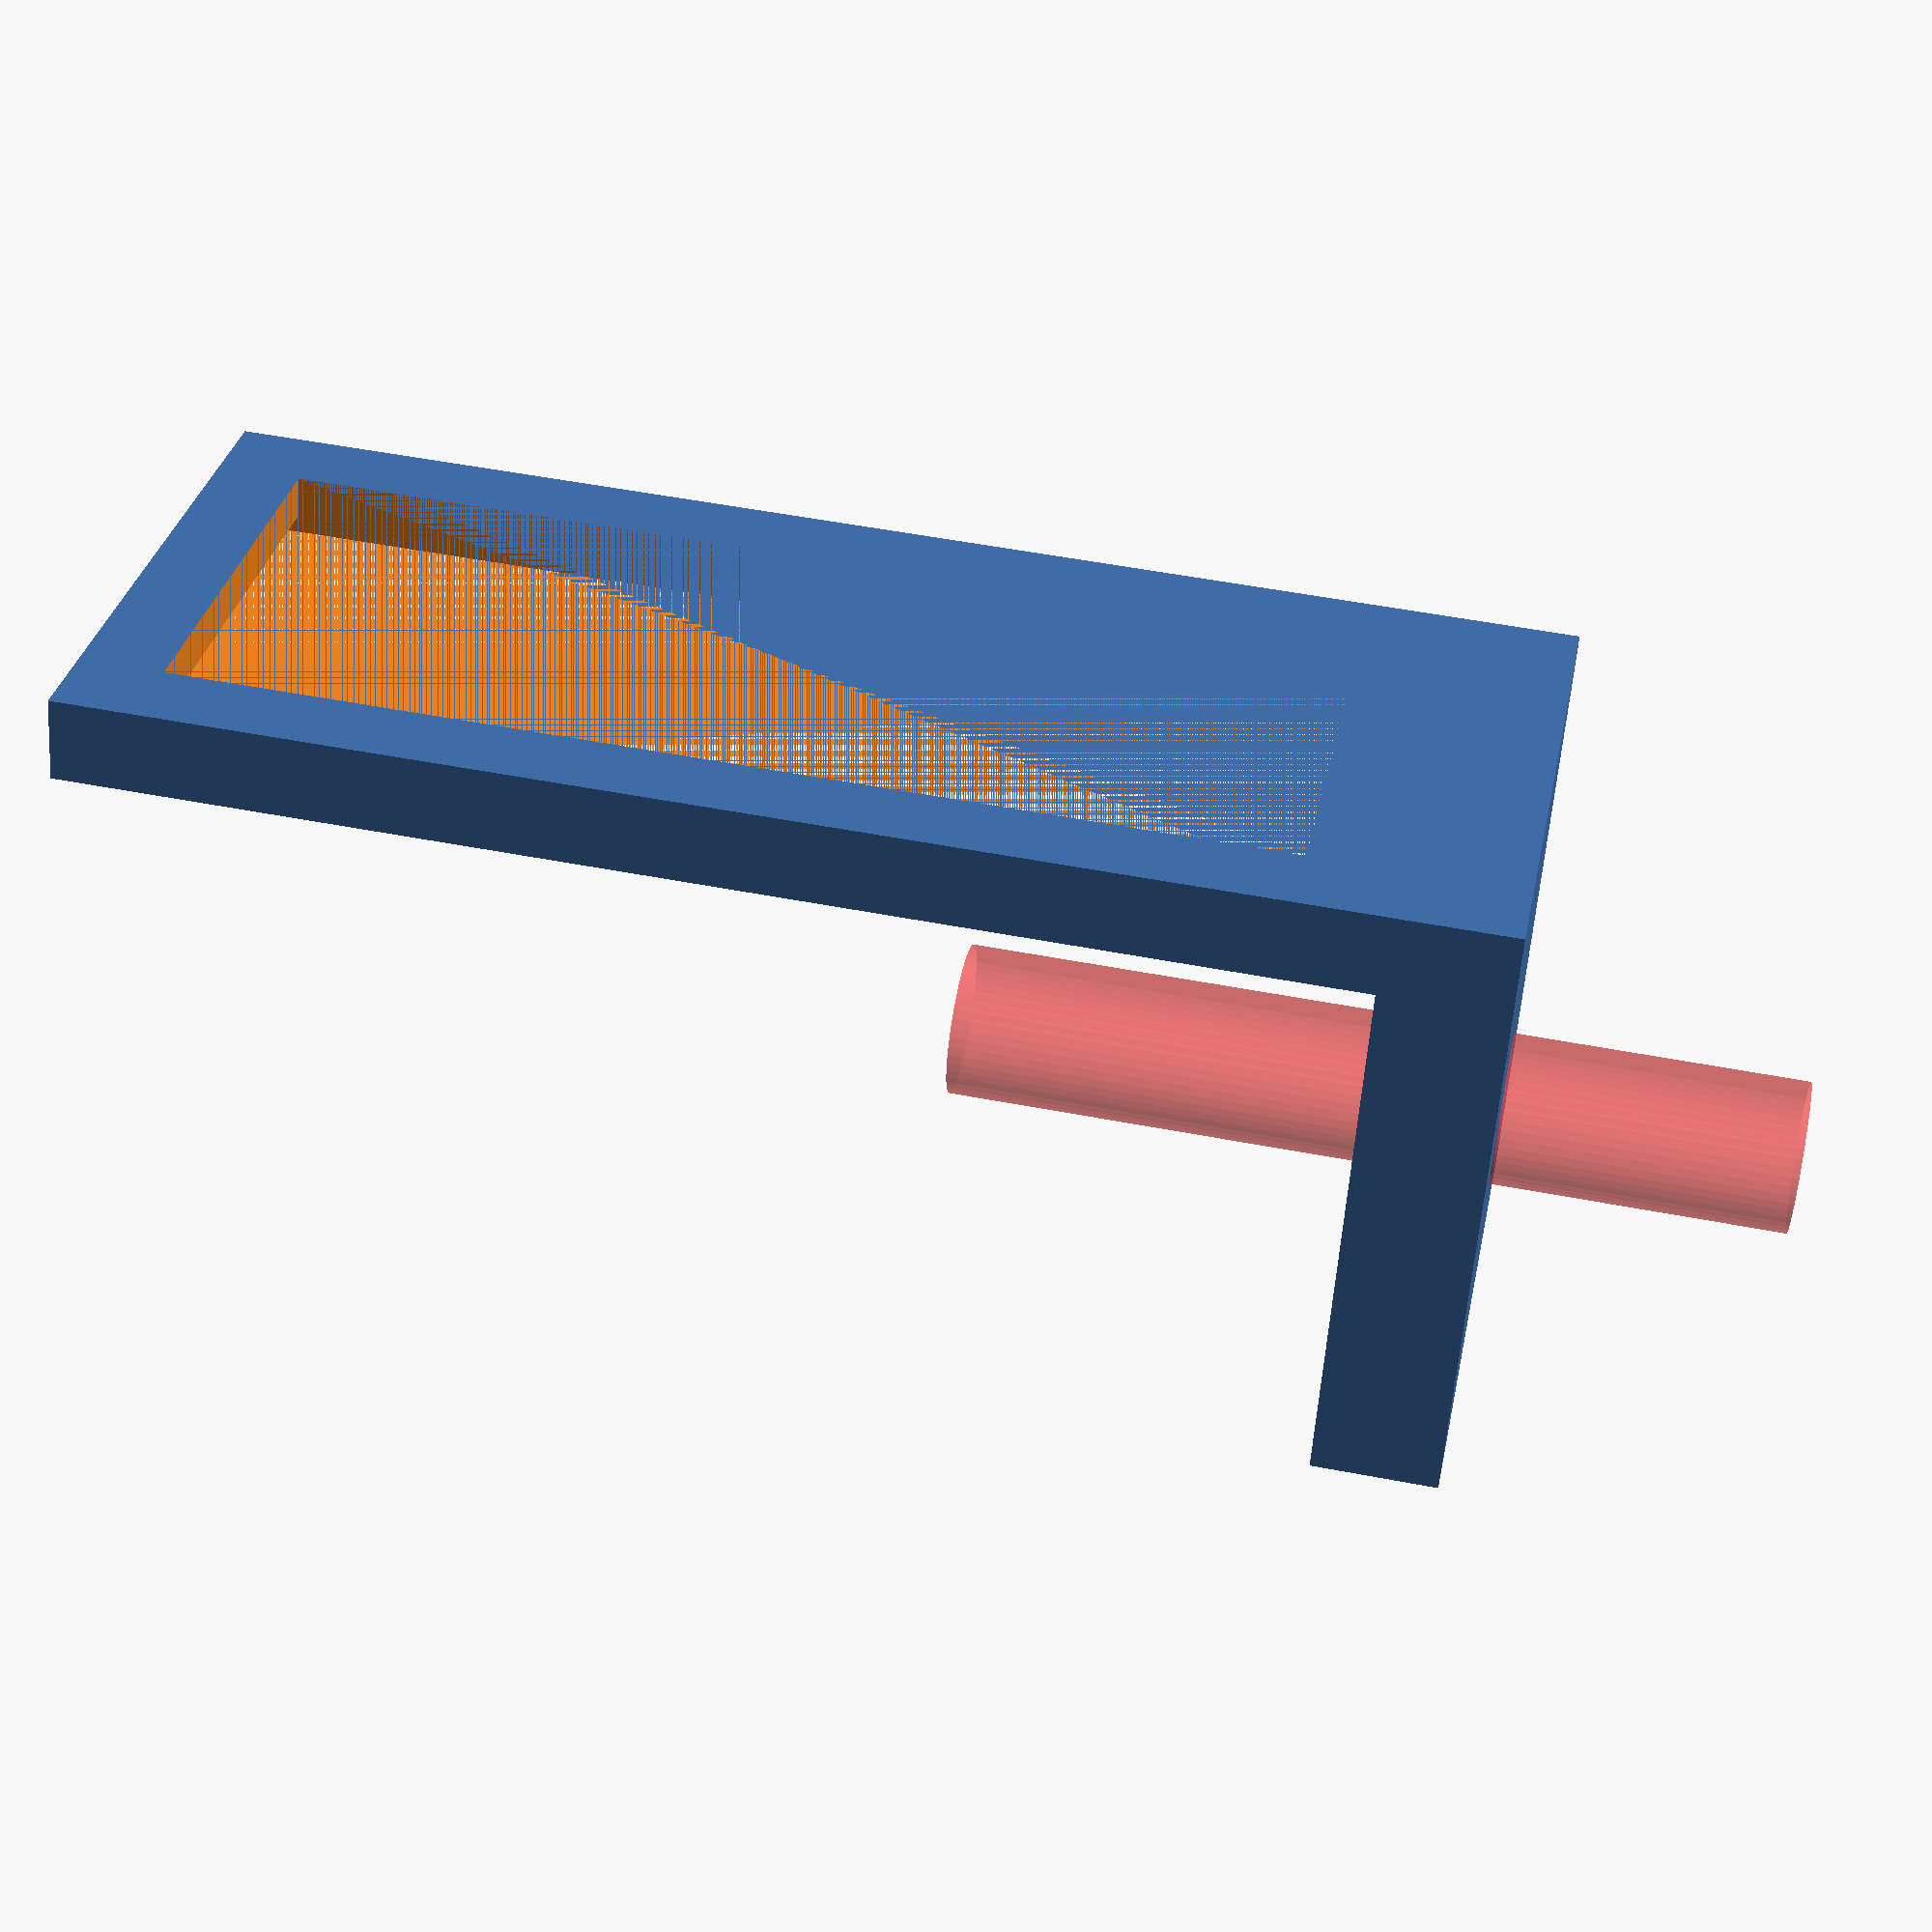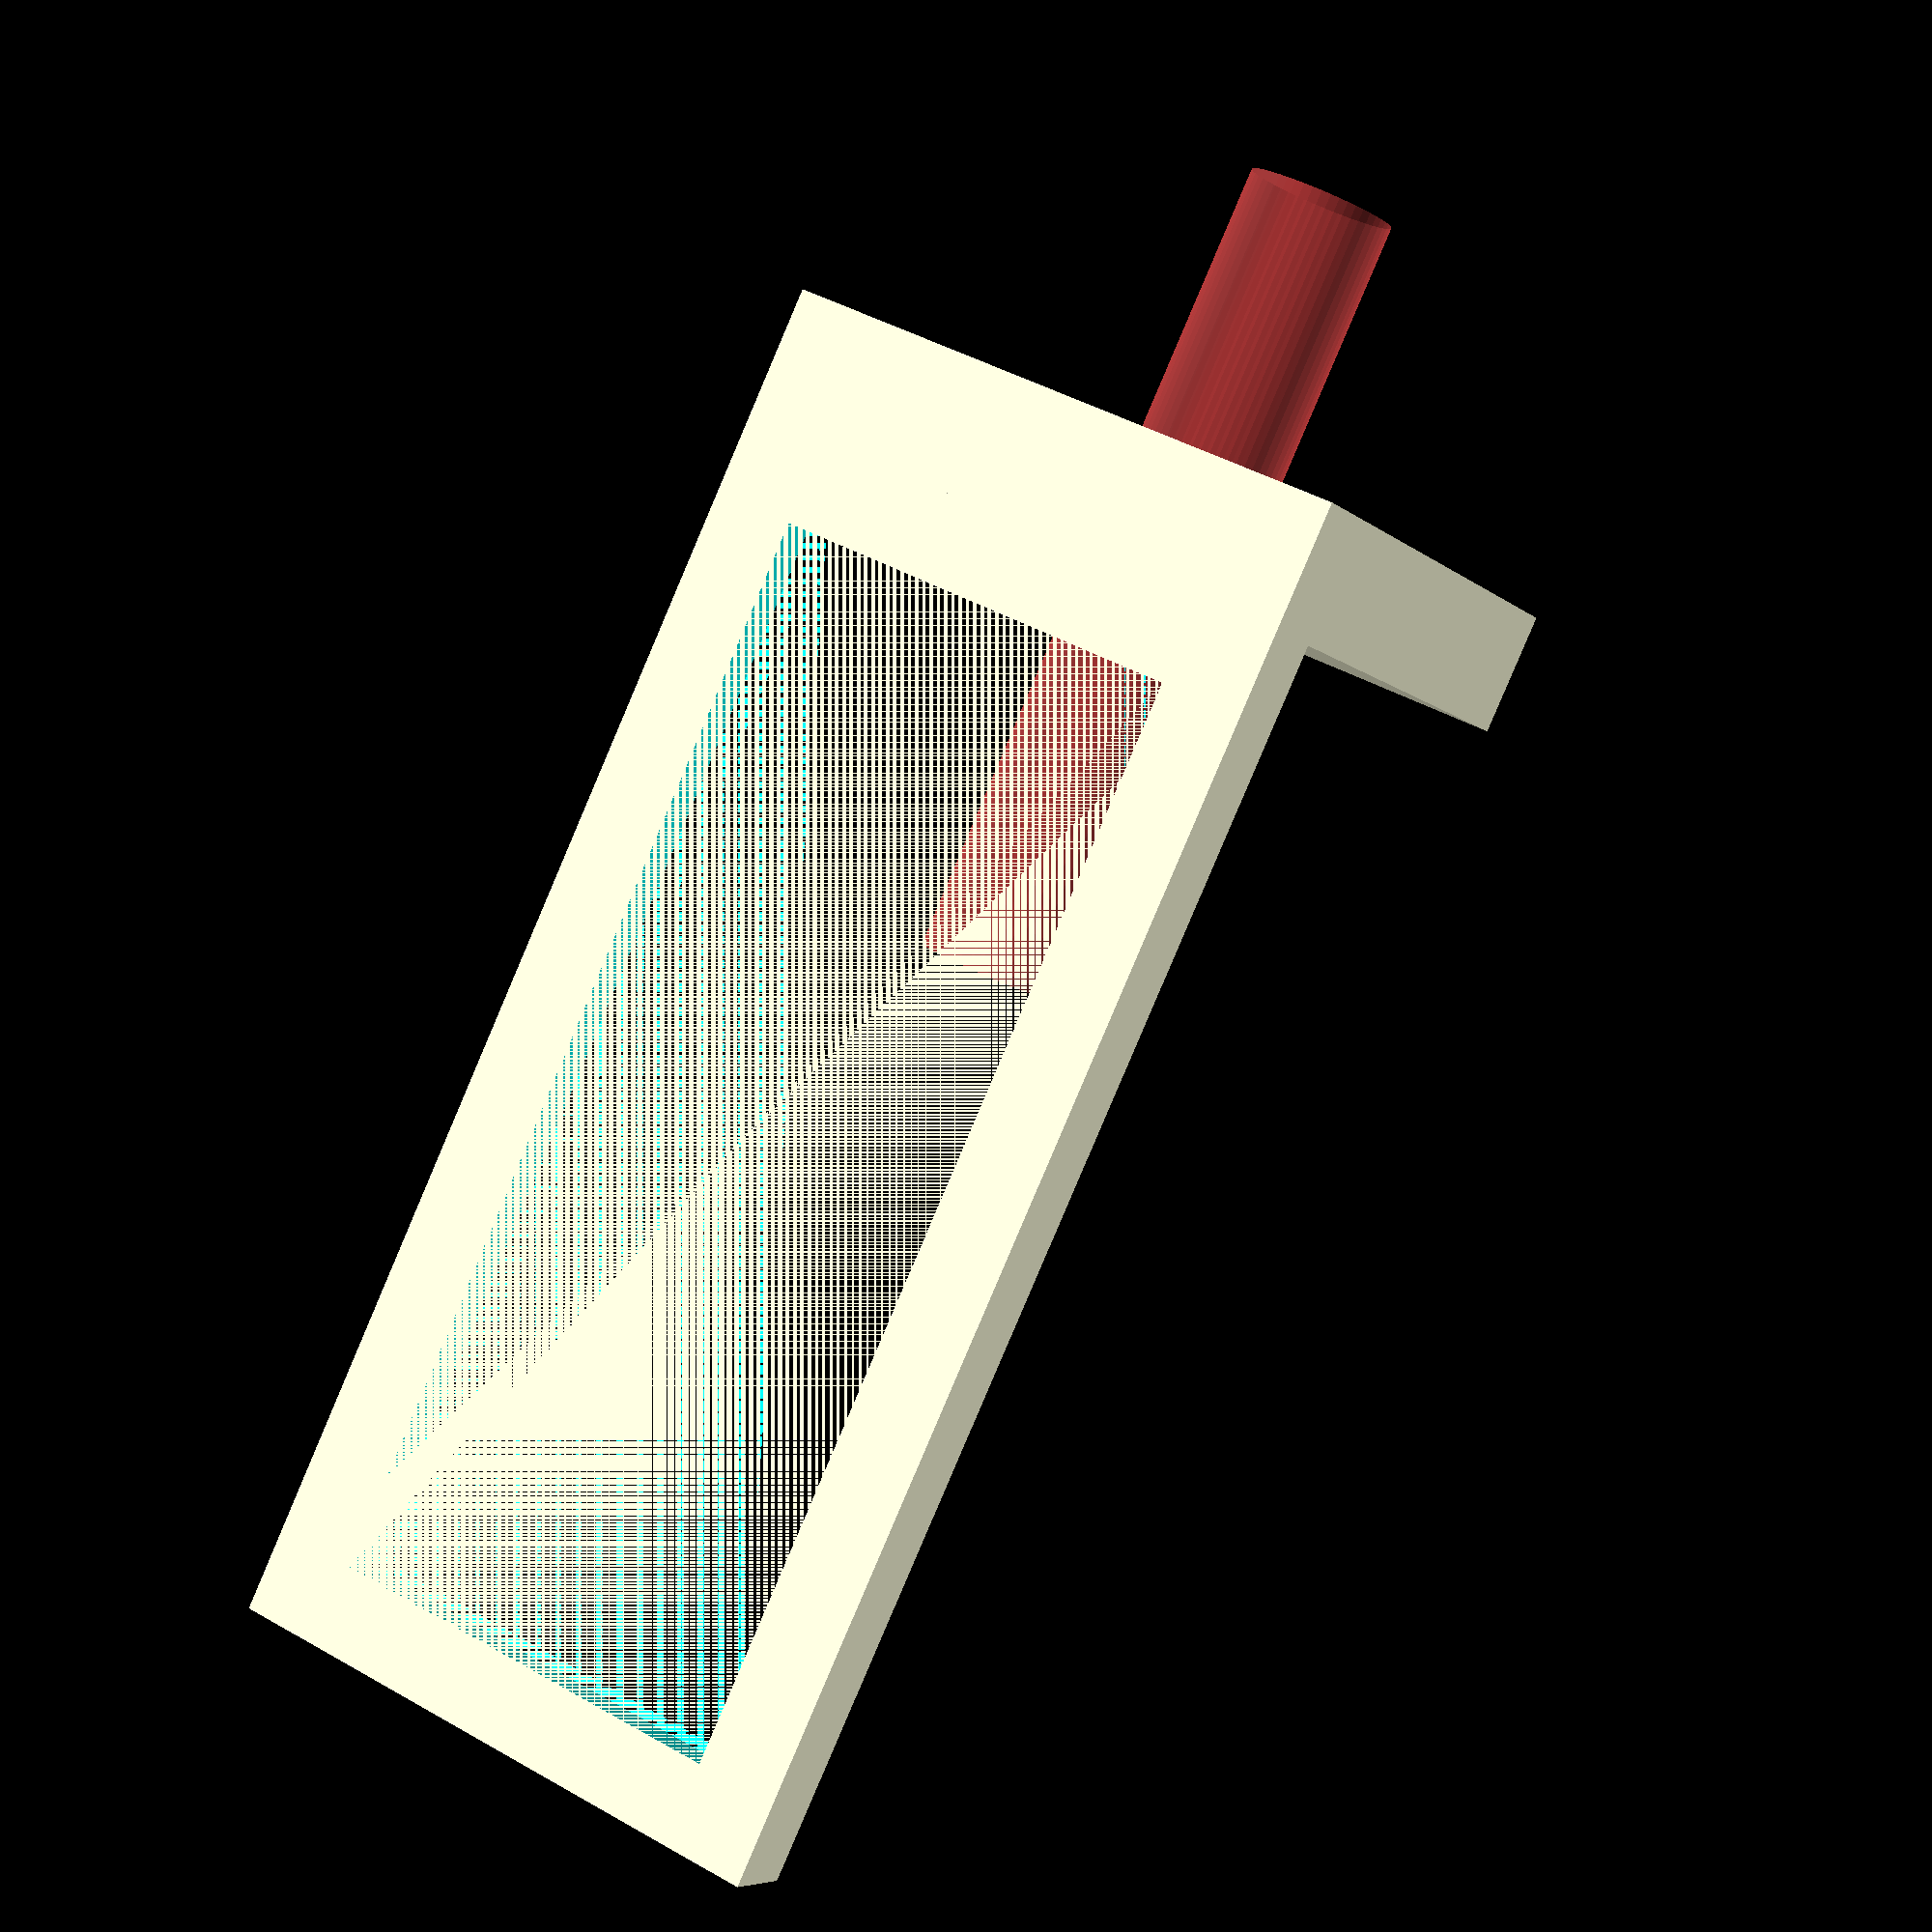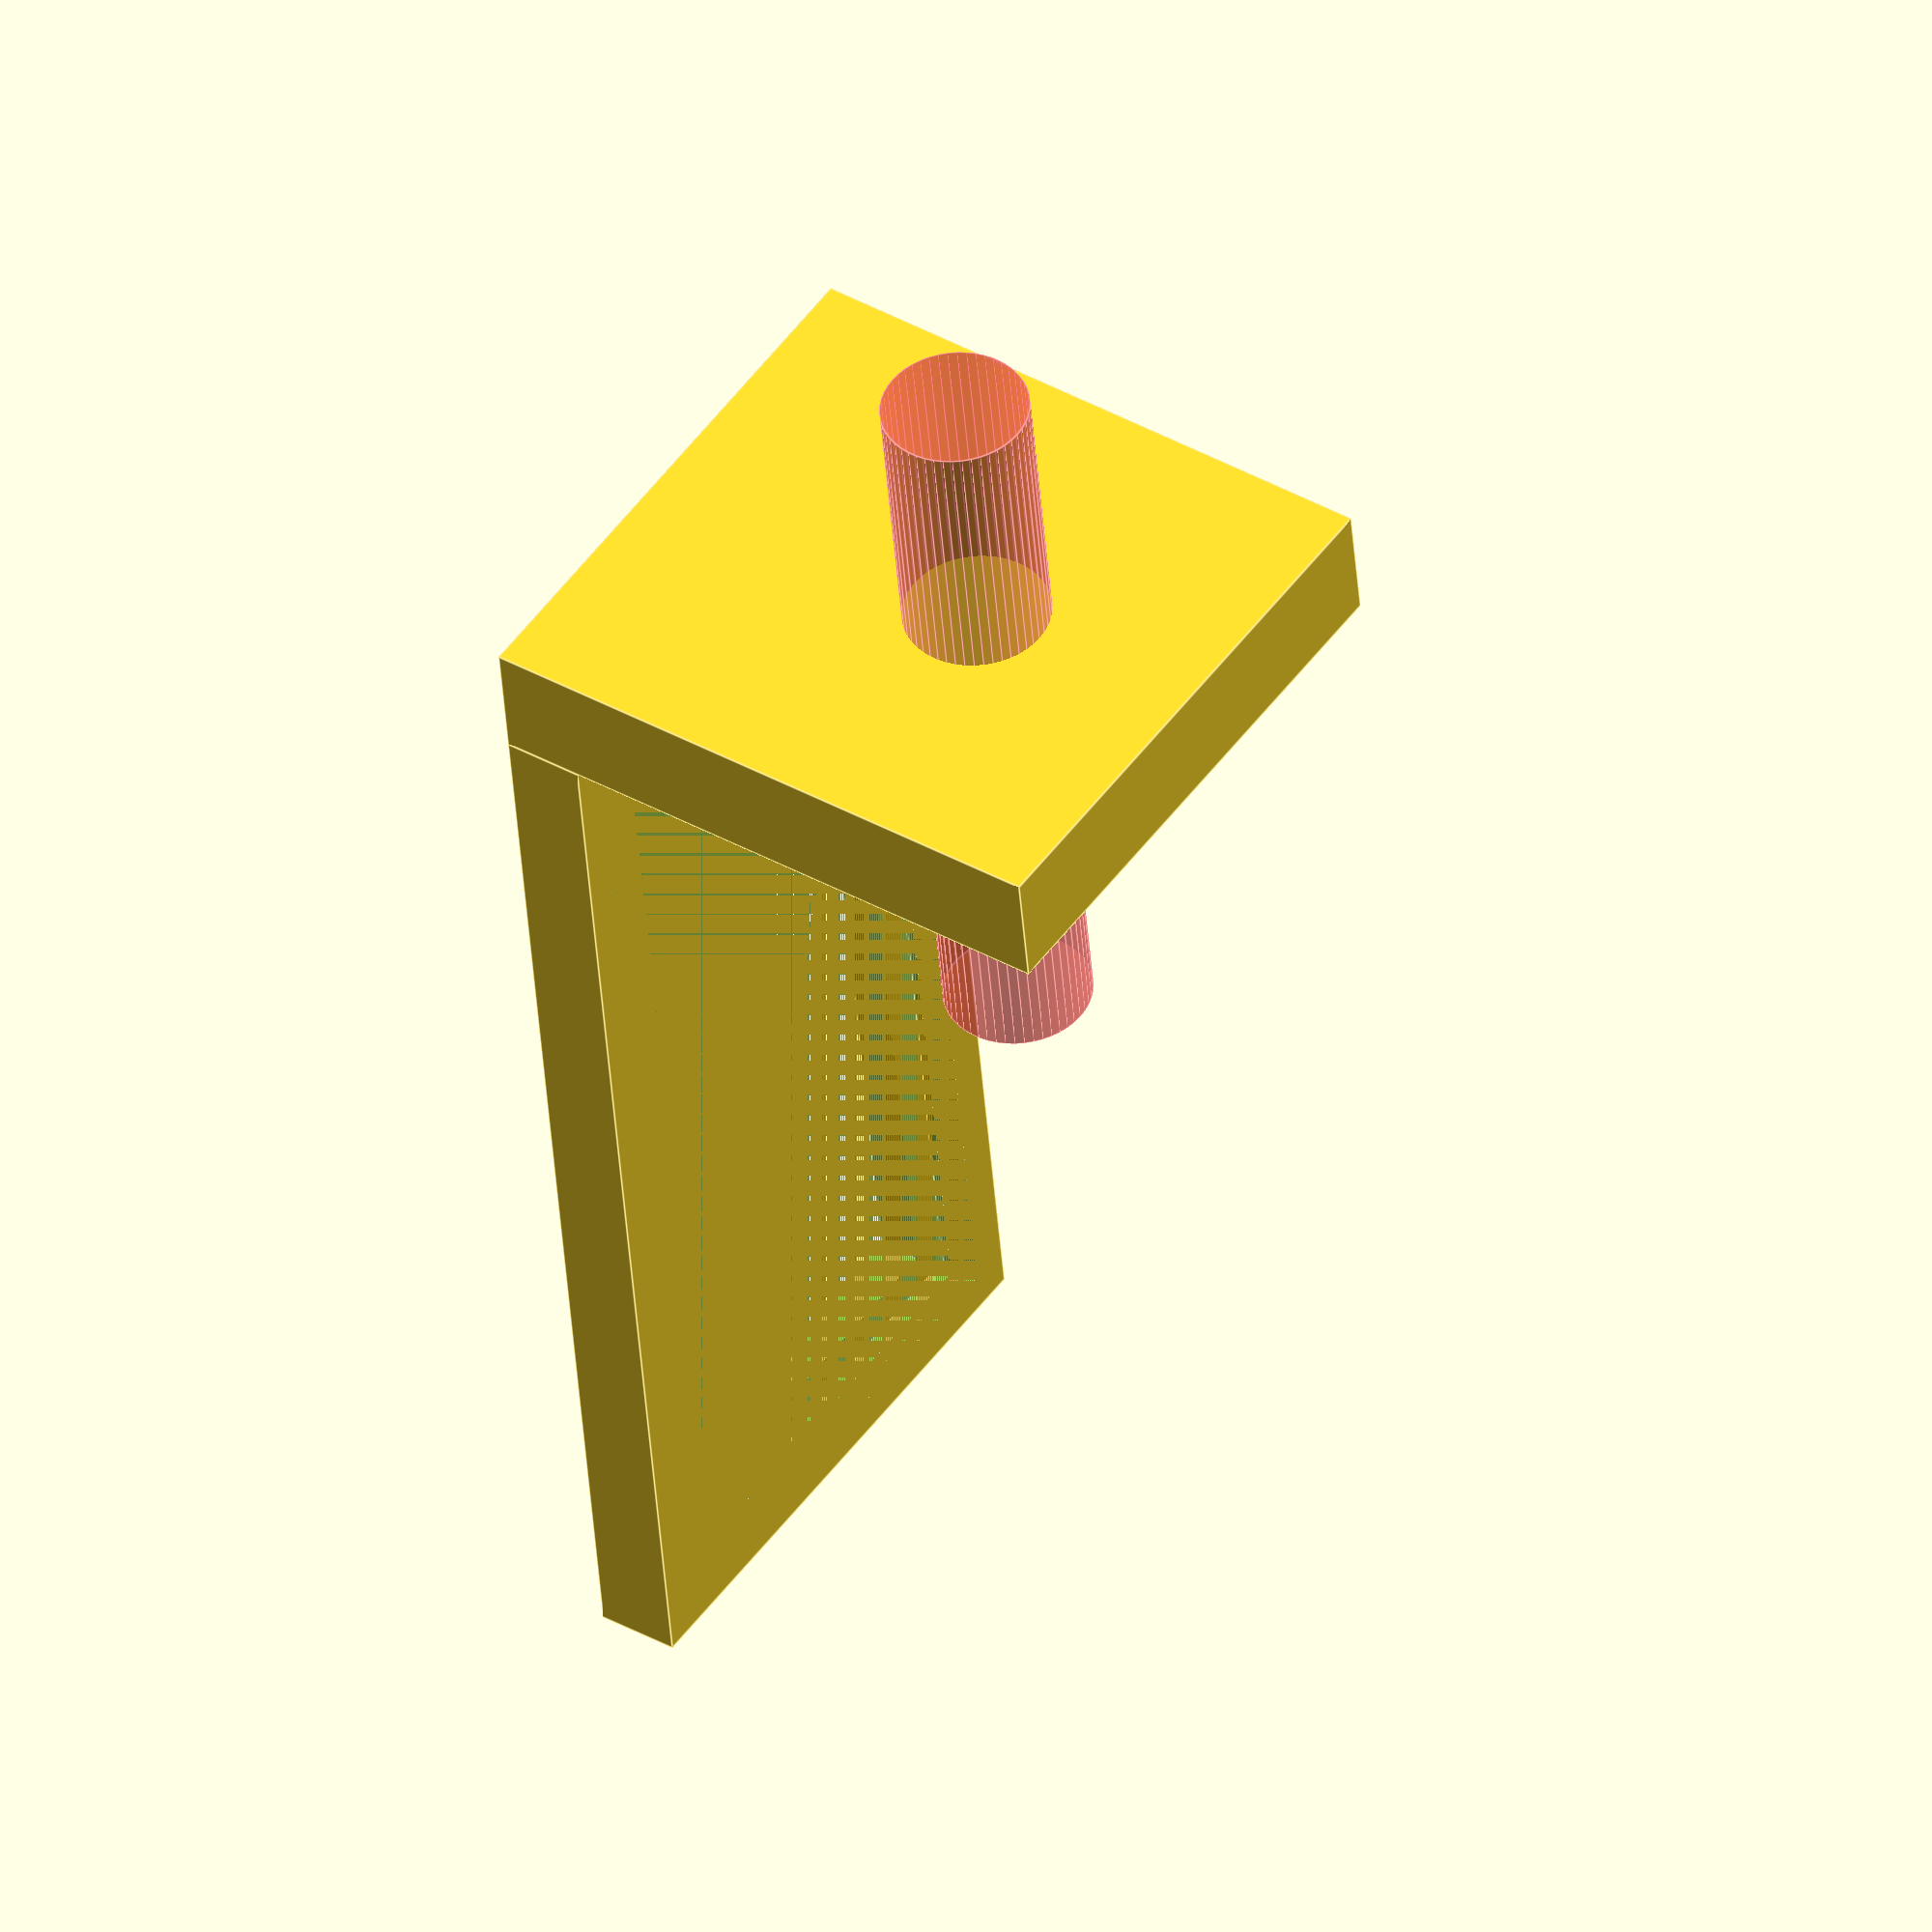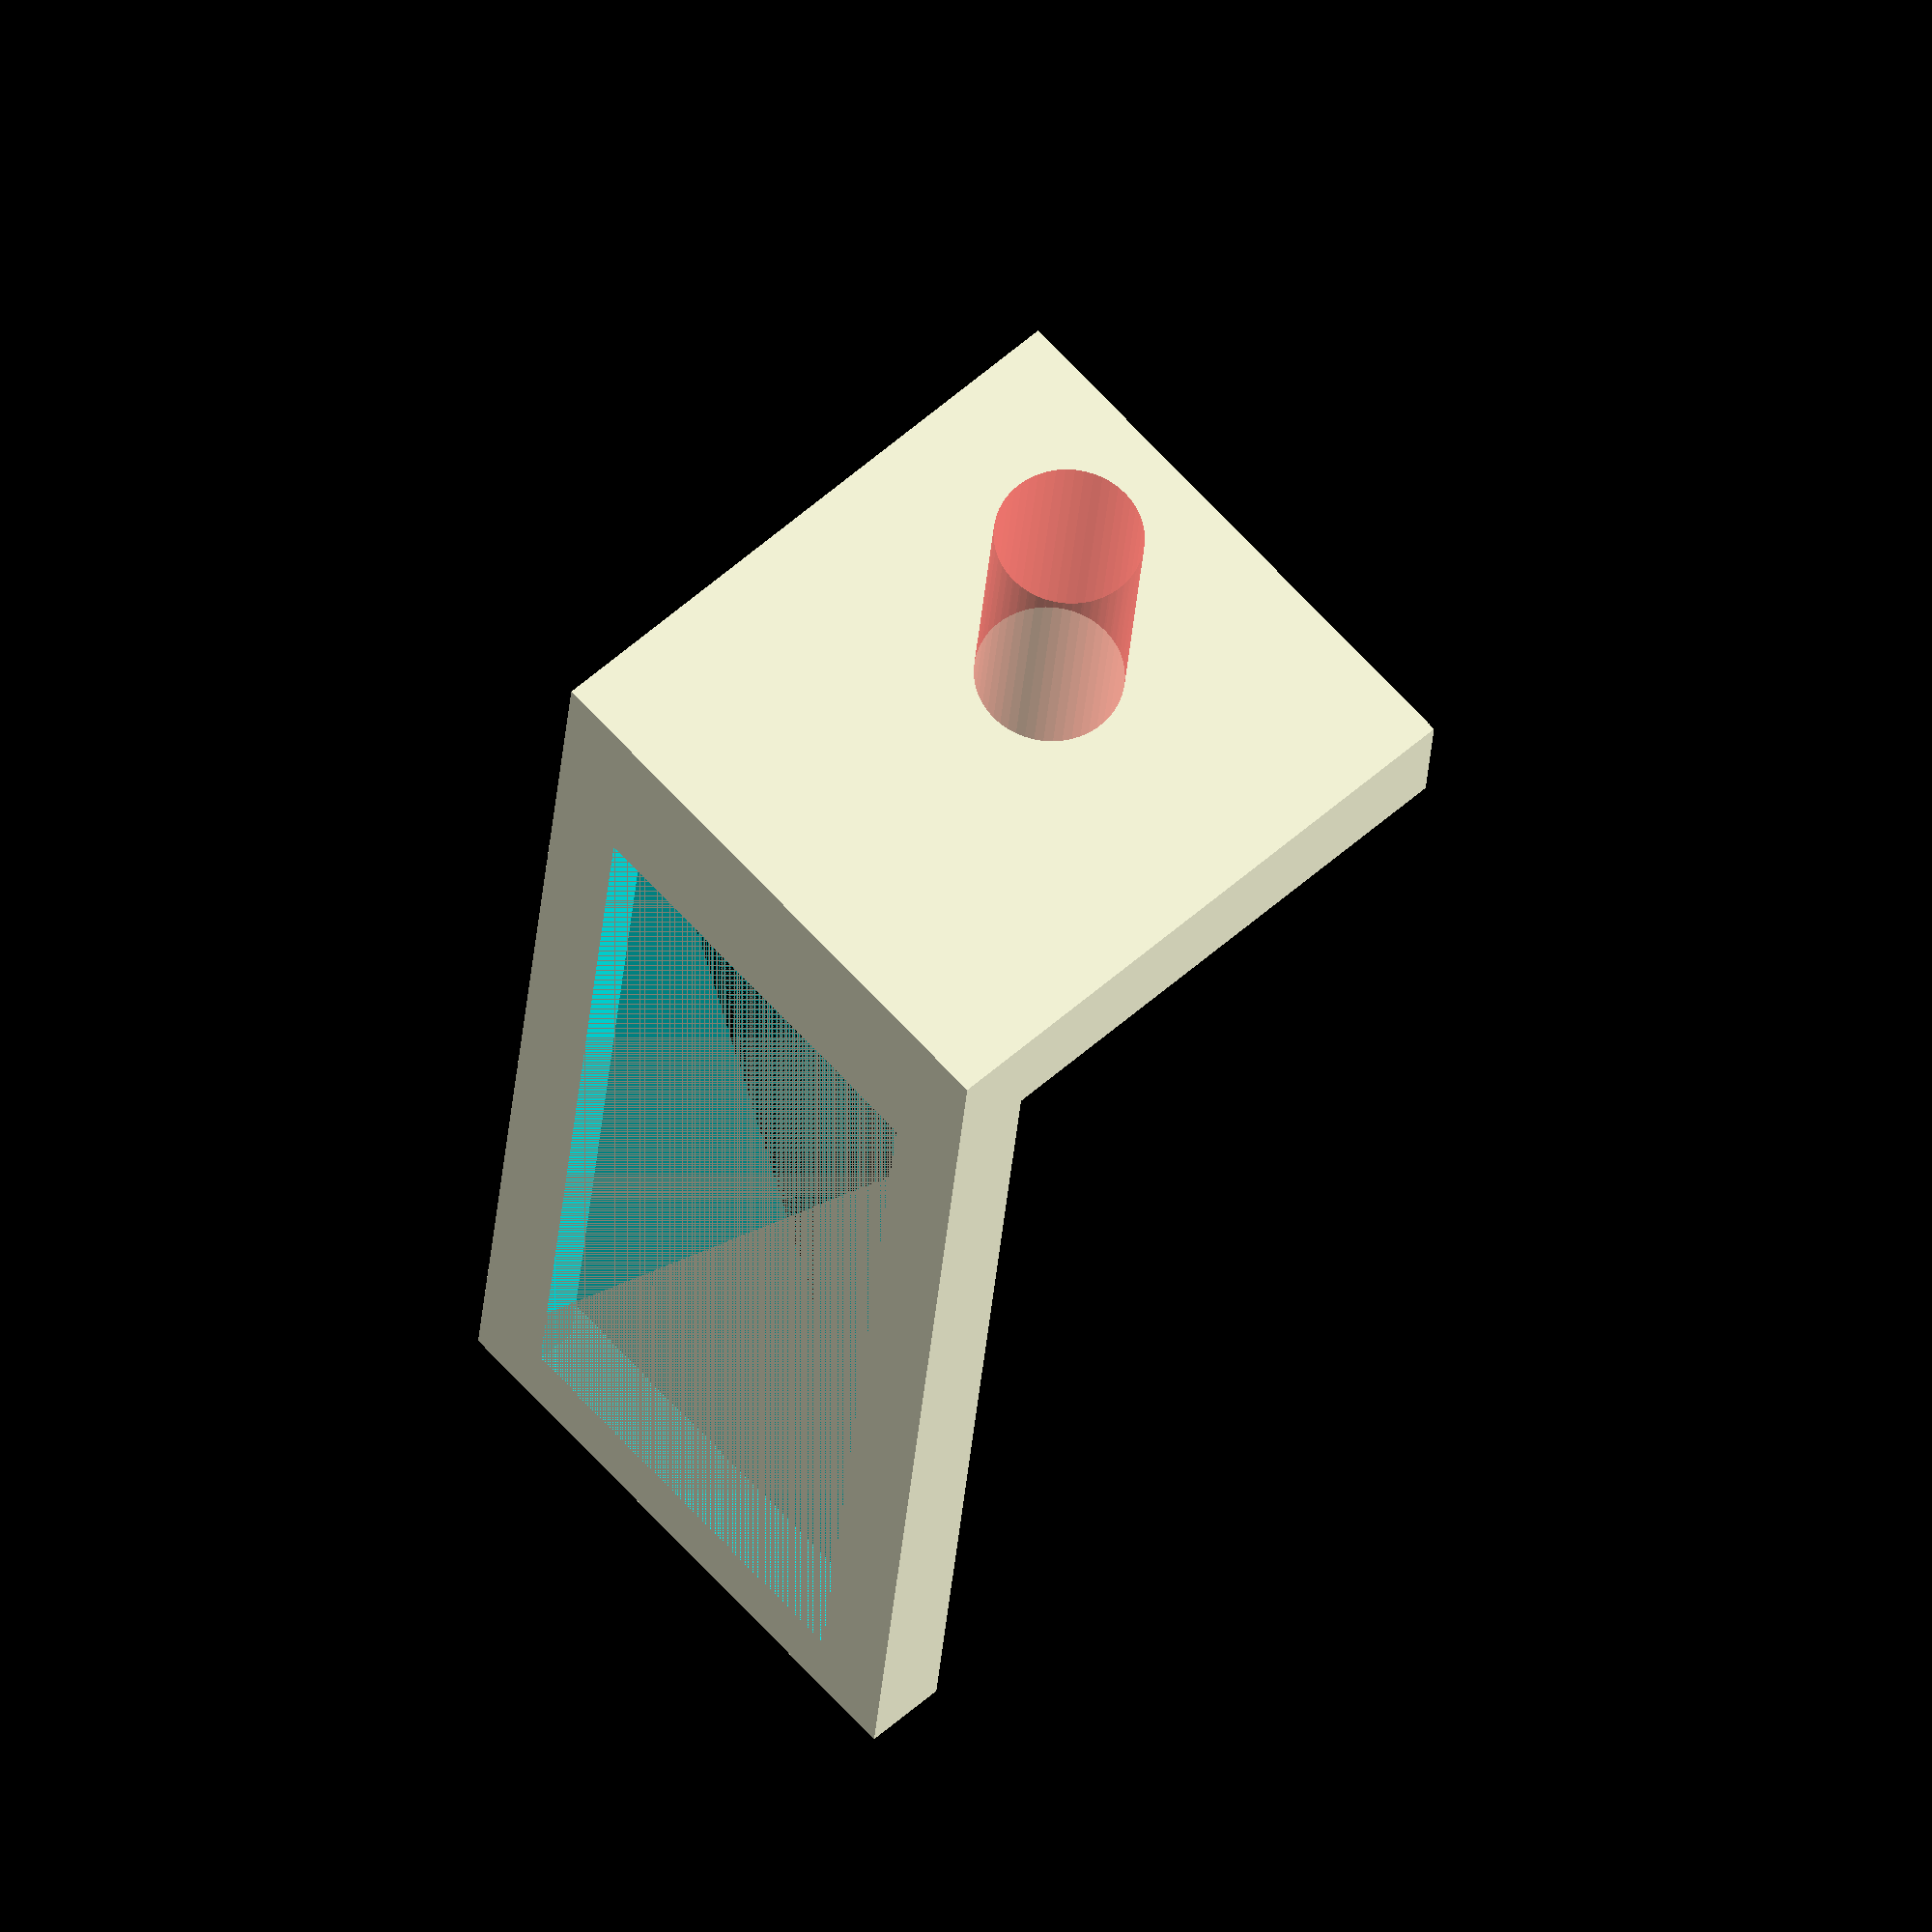
<openscad>
$fn = 50;


difference() {
	union() {
		translate(v = [-15.0000000000, -7.0000000000, 0]) {
			rotate(a = [0, 0, 0]) {
				cube(size = [30, 14, 2]);
			}
		}
		translate(v = [-18.0000000000, -7.0000000000, 0]) {
			rotate(a = [0, 0, 0]) {
				cube(size = [3, 14, 15]);
			}
		}
	}
	union() {
		translate(v = [-13.0000000000, -5.0000000000, 0]) {
			rotate(a = [0, 0, 0]) {
				cube(size = [26, 10, 2]);
			}
		}
		translate(v = [-15.0000000000, -6.0000000000, 1]) {
			rotate(a = [0, 0, 0]) {
				cube(size = [29, 12, 1]);
			}
		}
		#translate(v = [-25.0000000000, 0, 9]) {
			rotate(a = [0, 90, 0]) {
				cylinder(h = 20, r = 1.8000000000);
			}
		}
	}
}
</openscad>
<views>
elev=237.3 azim=169.1 roll=4.1 proj=p view=wireframe
elev=186.3 azim=244.7 roll=336.4 proj=p view=solid
elev=140.1 azim=262.4 roll=235.4 proj=o view=edges
elev=122.1 azim=264.3 roll=312.4 proj=o view=solid
</views>
